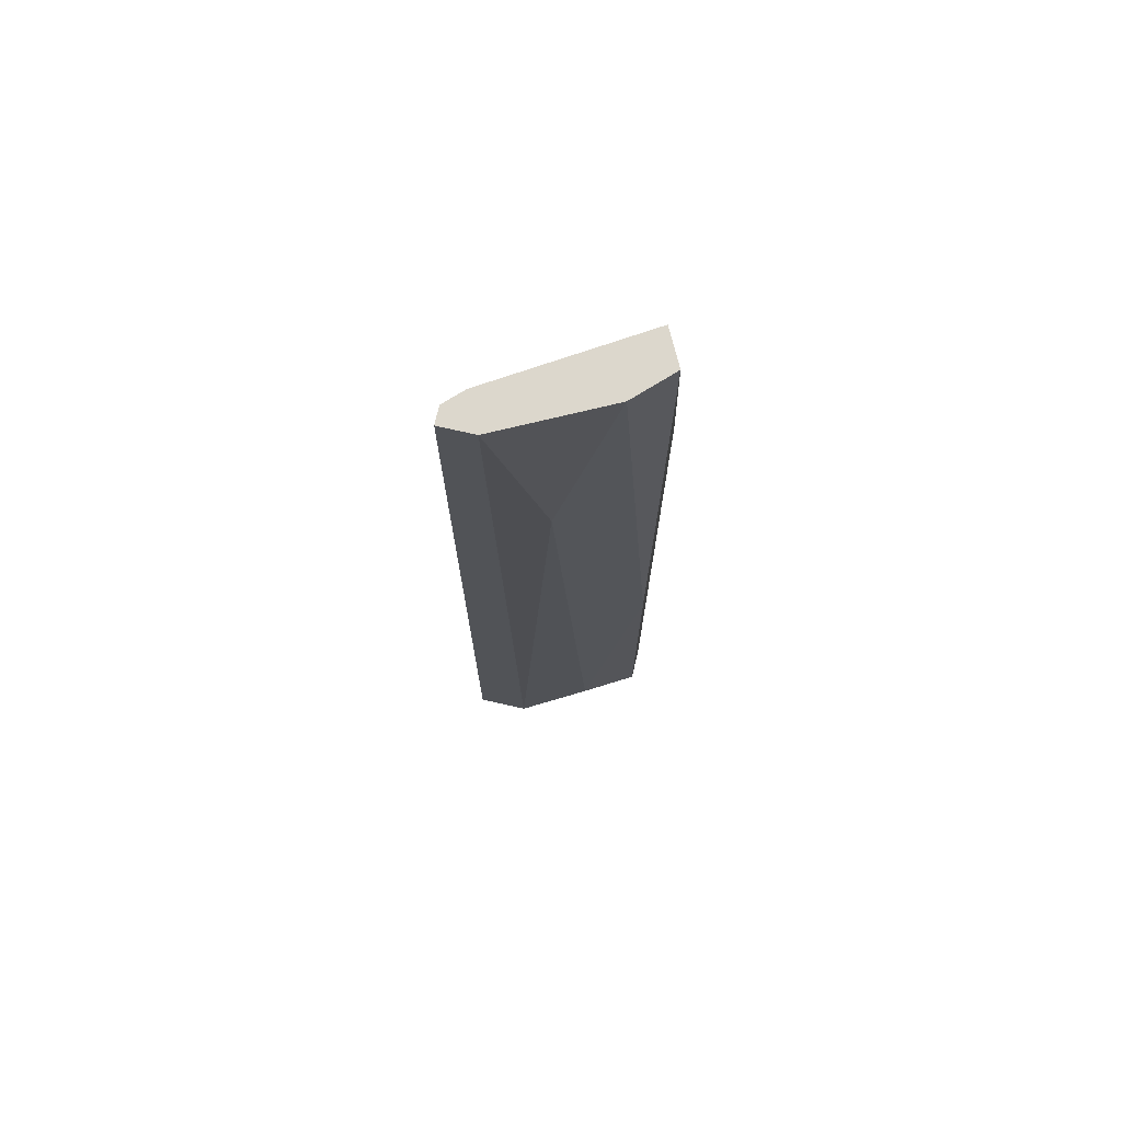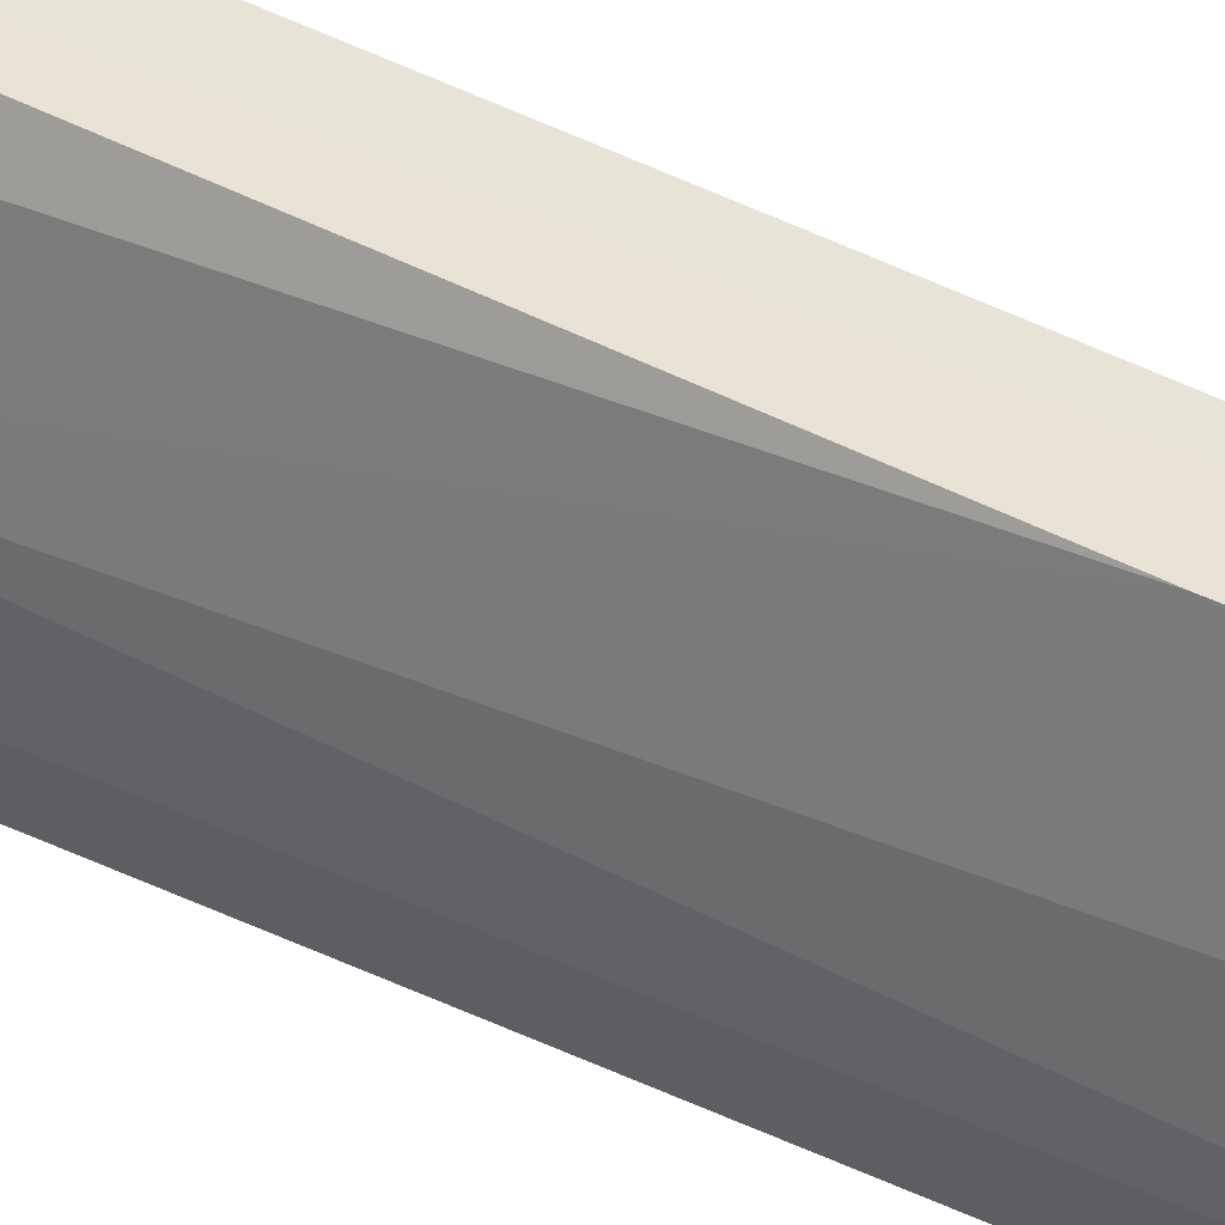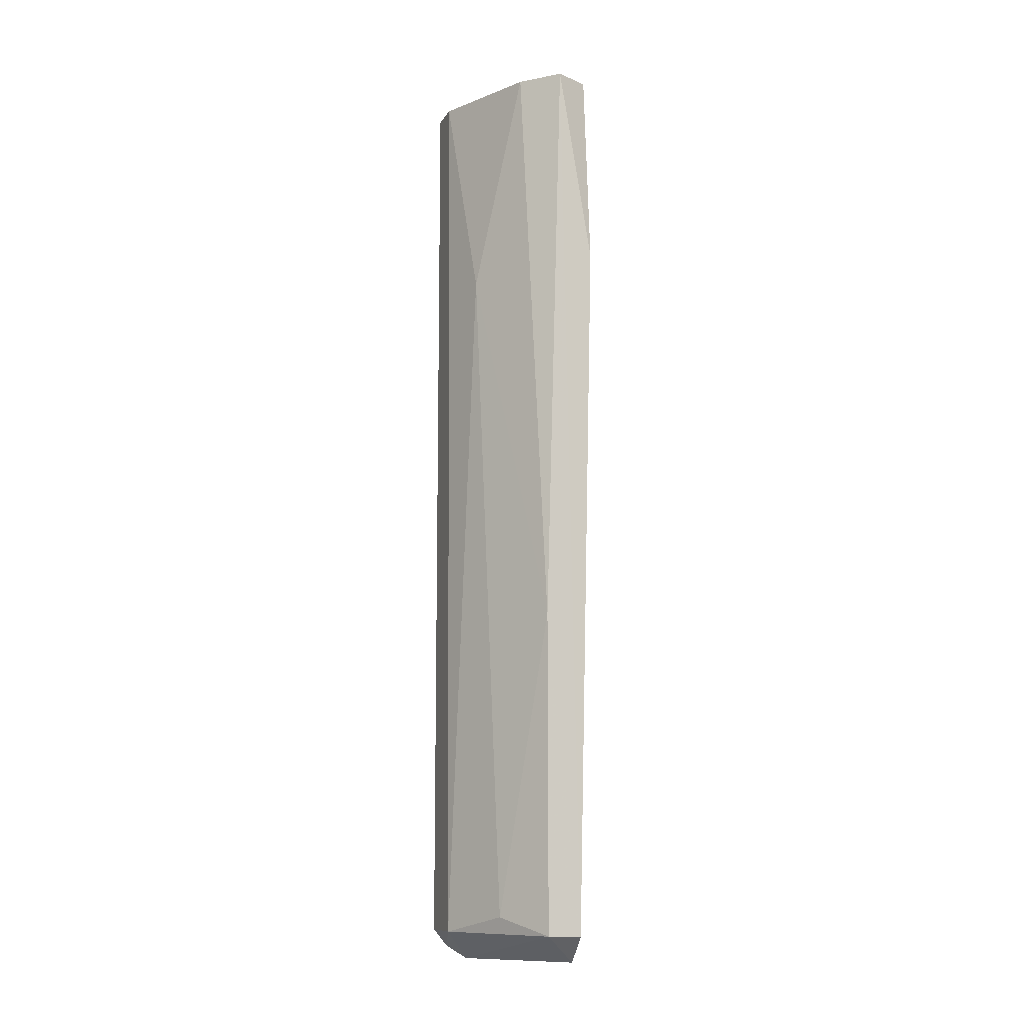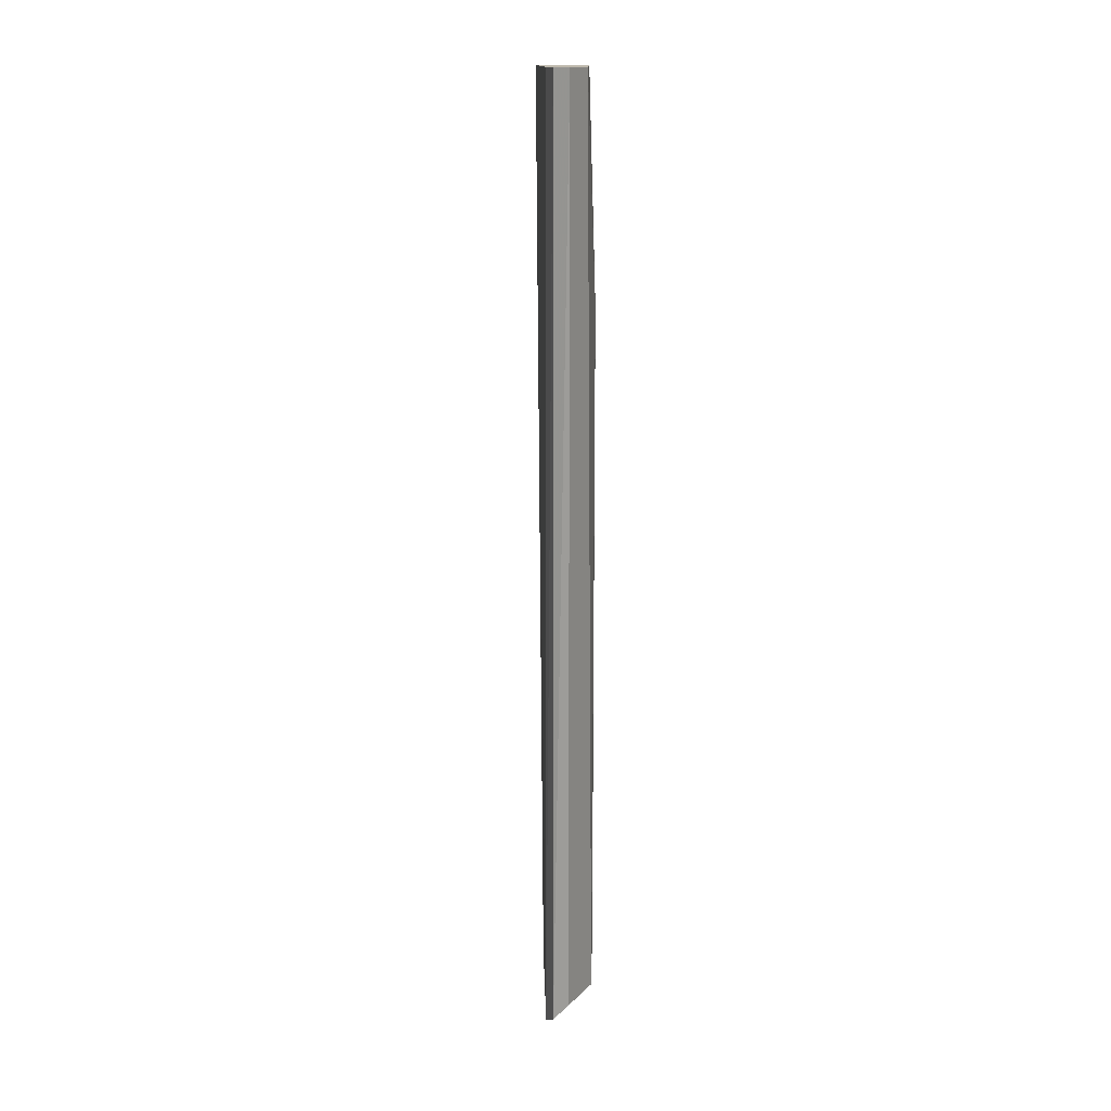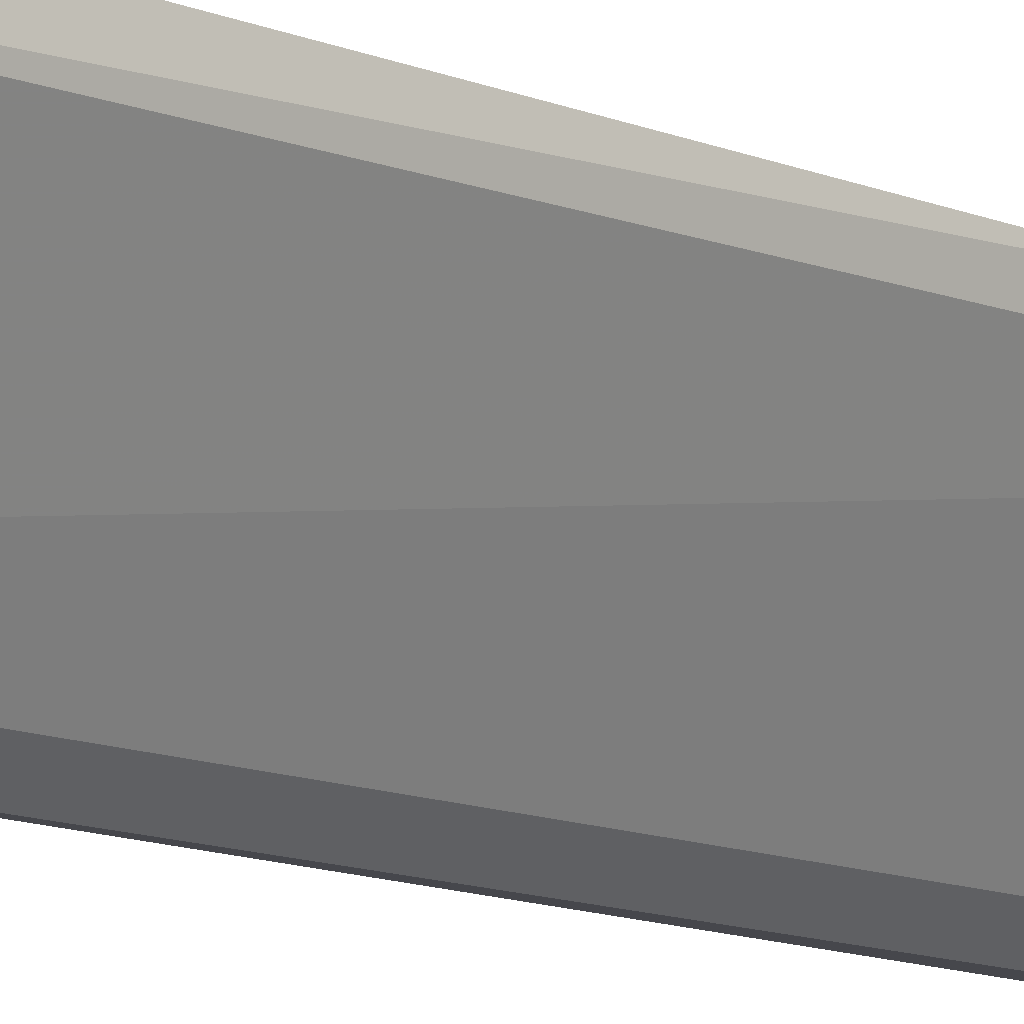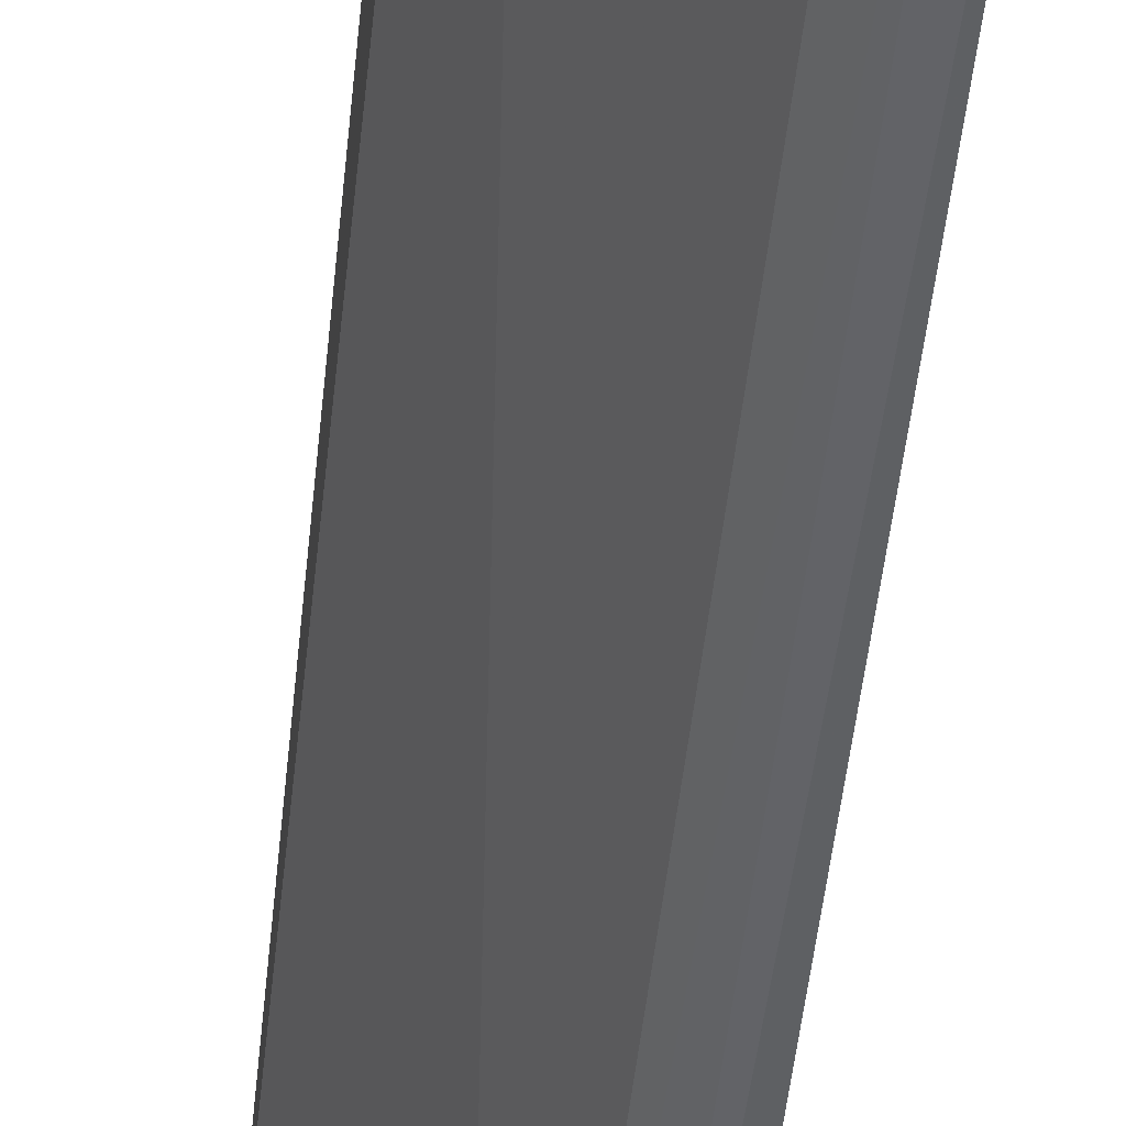
<metadata>
{"format":"obj","ext":"obj","renderer":"f3d","projection":"perspective","resolution":1024,"background":"white","views":[{"elev":73.0,"azim":102.9,"up":"+Z"},{"elev":62.2,"azim":114.0,"up":"+Y"},{"elev":-10.5,"azim":160.8,"up":"+Z"},{"elev":15.3,"azim":28.3,"up":"+Z"},{"elev":-11.0,"azim":-138.5,"up":"+Y"},{"elev":-50.8,"azim":-6.6,"up":"+Y"}]}
</metadata>
<code>
v 0.03181 0.02362 0.000714
v 0.03542 0.01291 -0.06341
v 0.03425 0.014 -0.06425
v 0.03181 0.02478 -0.06219
v 0.02831 0.02362 0.000714
v 0.03647 0.01314 0.000714
v 0.03647 0.01663 -0.06219
v 0.0293 0.02267 -0.06411
v 0.03414 0.0143 0.000714
v 0.0353 0.01896 -0.01444
v 0.02831 0.02478 -0.01327
v 0.03647 0.01547 0.000714
v 0.03064 0.02478 0.000714
v 0.02947 0.0248 -0.06228
v 0.03647 0.01314 -0.06219
v 0.03297 0.02245 0.000714
v 0.03414 0.02129 -0.06102
v 0.03181 0.02478 -0.04006
v 0.0353 0.01314 0.000714
f 6 9 19
f 1 5 6
f 2 3 7
f 3 4 7
f 4 3 8
f 3 5 8
f 5 3 9
f 6 5 9
f 8 5 11
f 1 6 12
f 6 7 12
f 7 10 12
f 5 1 13
f 11 5 13
f 11 13 14
f 4 8 14
f 8 11 14
f 6 2 15
f 7 6 15
f 2 7 15
f 1 12 16
f 12 10 16
f 7 4 17
f 10 7 17
f 13 1 18
f 14 13 18
f 4 14 18
f 1 16 18
f 16 10 18
f 17 4 18
f 10 17 18
f 3 2 19
f 2 6 19
f 9 3 19

</code>
